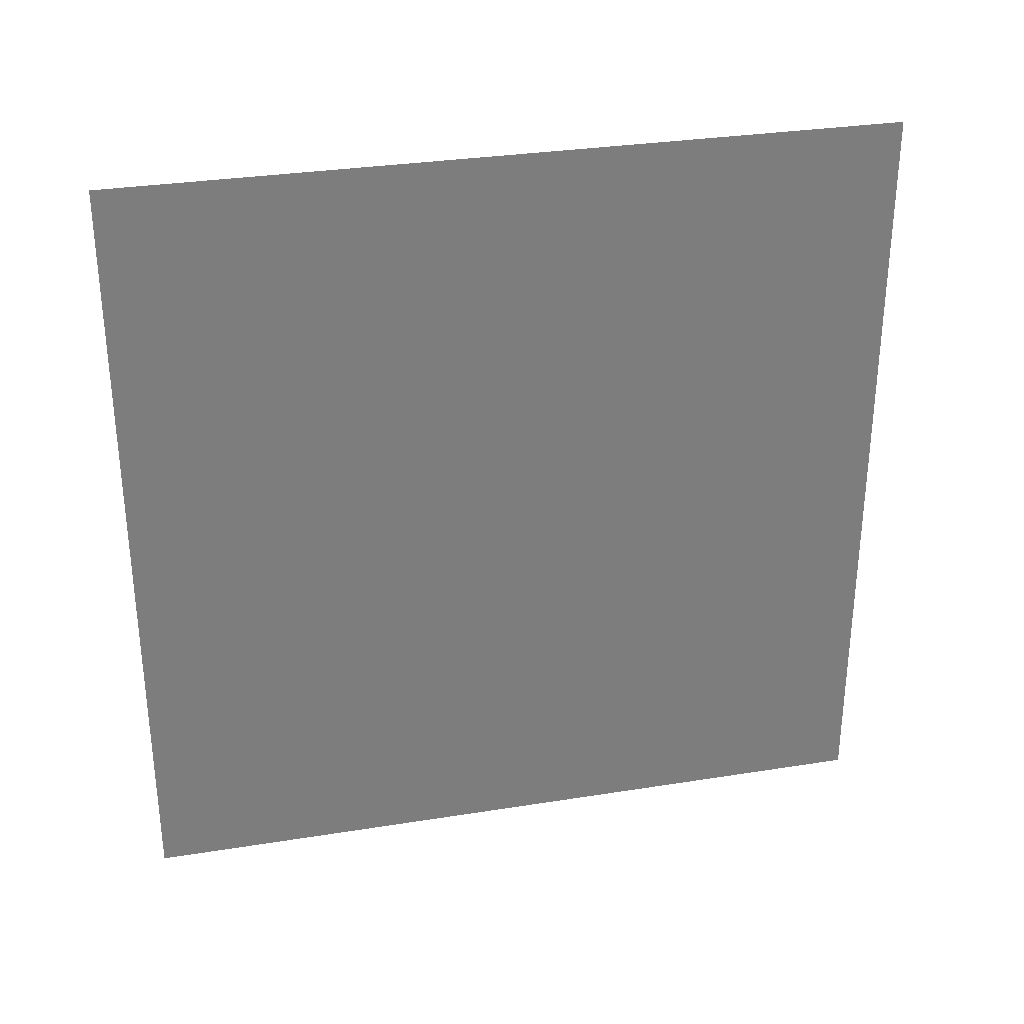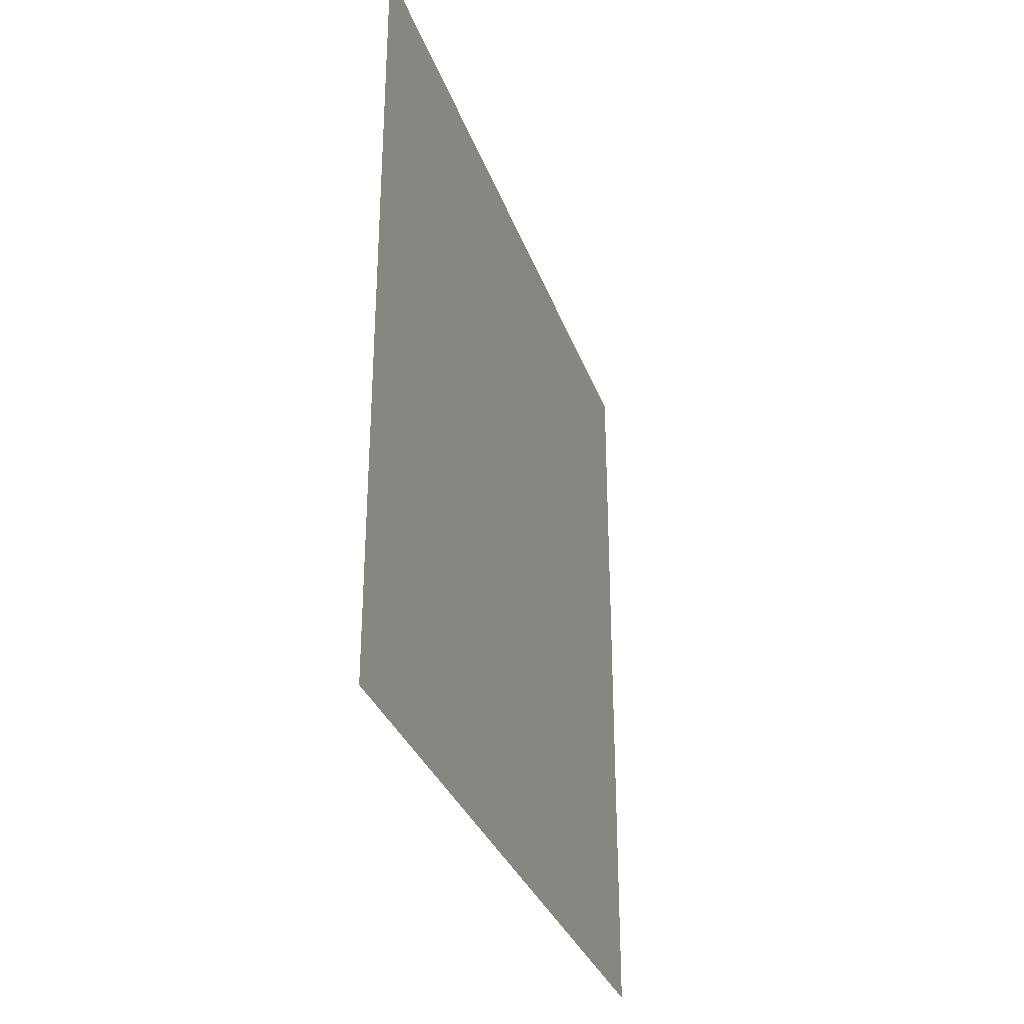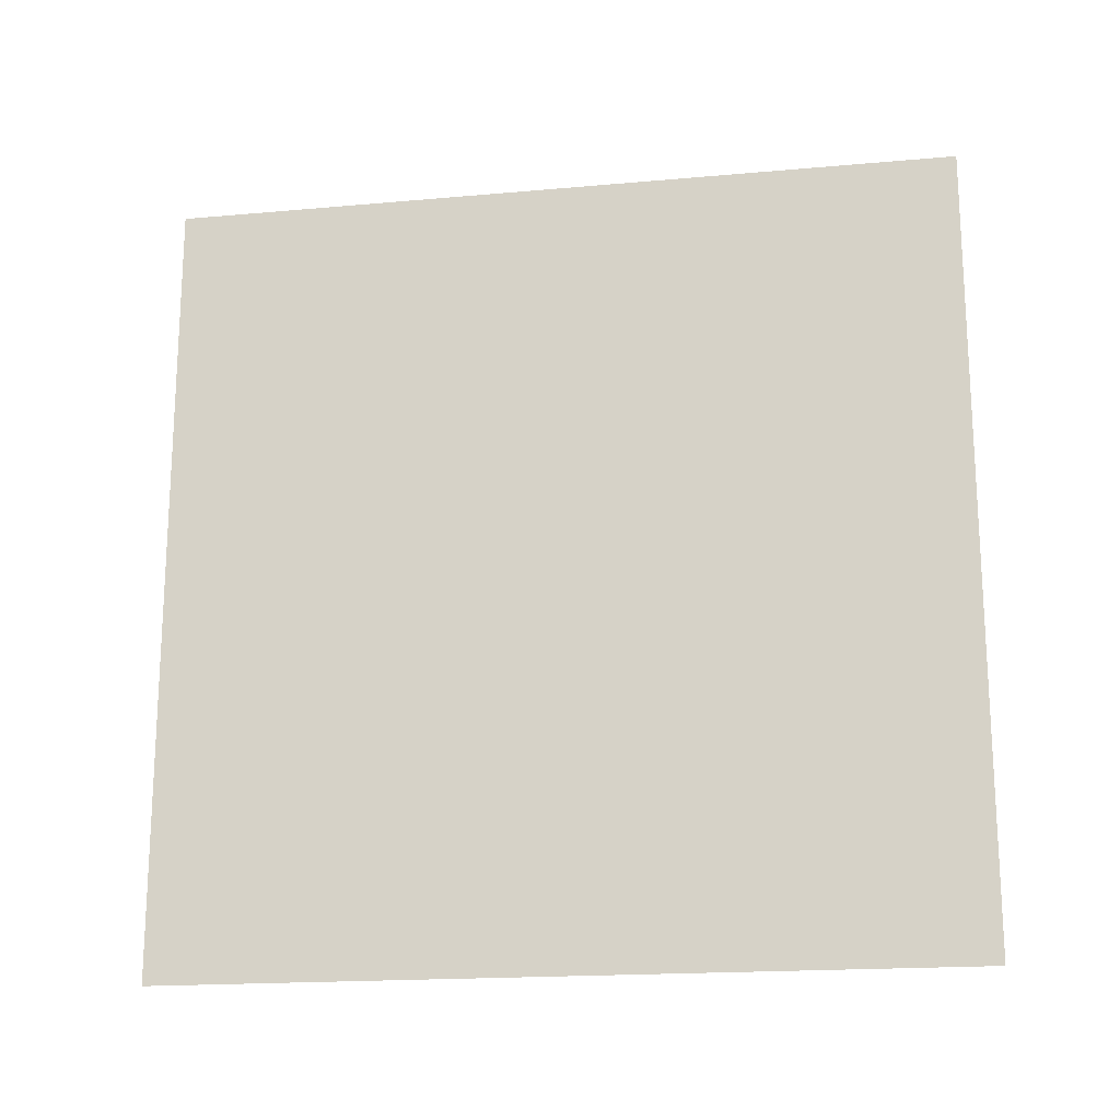
<metadata>
{"format":"obj","ext":"obj","renderer":"f3d","projection":"perspective","resolution":1024,"background":"white","views":[{"elev":31.1,"azim":-102.9,"up":"+Z"},{"elev":-31.9,"azim":17.8,"up":"+Y"},{"elev":-18.1,"azim":-80.1,"up":"+Y"}]}
</metadata>
<code>
v -0 2.5 -2.5
v -0 2.25 -2.5
v -0 2 -2.5
v -0 1.75 -2.5
v -0 1.5 -2.5
v -0 1.25 -2.5
v -0 1 -2.5
v -0 0.75 -2.5
v -0 0.5 -2.5
v -0 0.25 -2.5
v 0 -3.725e-08 -2.5
v 0 -0.25 -2.5
v 0 -0.5 -2.5
v 0 -0.75 -2.5
v 0 -1 -2.5
v 0 -1.25 -2.5
v 0 -1.5 -2.5
v 0 -1.75 -2.5
v 0 -2 -2.5
v 0 -2.25 -2.5
v 0 -2.5 -2.5
v -0 2.5 -2.25
v -0 2.25 -2.25
v -0 2 -2.25
v -0 1.75 -2.25
v -0 1.5 -2.25
v -0 1.25 -2.25
v -0 1 -2.25
v -0 0.75 -2.25
v -0 0.5 -2.25
v -0 0.25 -2.25
v 0 -3.725e-08 -2.25
v 0 -0.25 -2.25
v 0 -0.5 -2.25
v 0 -0.75 -2.25
v 0 -1 -2.25
v 0 -1.25 -2.25
v 0 -1.5 -2.25
v 0 -1.75 -2.25
v 0 -2 -2.25
v 0 -2.25 -2.25
v 0 -2.5 -2.25
v -0 2.5 -2
v -0 2.25 -2
v -0 2 -2
v -0 1.75 -2
v -0 1.5 -2
v -0 1.25 -2
v -0 1 -2
v -0 0.75 -2
v -0 0.5 -2
v -0 0.25 -2
v 0 -3.725e-08 -2
v 0 -0.25 -2
v 0 -0.5 -2
v 0 -0.75 -2
v 0 -1 -2
v 0 -1.25 -2
v 0 -1.5 -2
v 0 -1.75 -2
v 0 -2 -2
v 0 -2.25 -2
v 0 -2.5 -2
v -0 2.5 -1.75
v -0 2.25 -1.75
v -0 2 -1.75
v -0 1.75 -1.75
v -0 1.5 -1.75
v -0 1.25 -1.75
v -0 1 -1.75
v -0 0.75 -1.75
v -0 0.5 -1.75
v -0 0.25 -1.75
v 0 -3.725e-08 -1.75
v 0 -0.25 -1.75
v 0 -0.5 -1.75
v 0 -0.75 -1.75
v 0 -1 -1.75
v 0 -1.25 -1.75
v 0 -1.5 -1.75
v 0 -1.75 -1.75
v 0 -2 -1.75
v 0 -2.25 -1.75
v 0 -2.5 -1.75
v -0 2.5 -1.5
v -0 2.25 -1.5
v -0 2 -1.5
v -0 1.75 -1.5
v -0 1.5 -1.5
v -0 1.25 -1.5
v -0 1 -1.5
v -0 0.75 -1.5
v -0 0.5 -1.5
v -0 0.25 -1.5
v 0 -3.725e-08 -1.5
v 0 -0.25 -1.5
v 0 -0.5 -1.5
v 0 -0.75 -1.5
v 0 -1 -1.5
v 0 -1.25 -1.5
v 0 -1.5 -1.5
v 0 -1.75 -1.5
v 0 -2 -1.5
v 0 -2.25 -1.5
v 0 -2.5 -1.5
v -0 2.5 -1.25
v -0 2.25 -1.25
v -0 2 -1.25
v -0 1.75 -1.25
v -0 1.5 -1.25
v -0 1.25 -1.25
v -0 1 -1.25
v -0 0.75 -1.25
v -0 0.5 -1.25
v -0 0.25 -1.25
v 0 -3.725e-08 -1.25
v 0 -0.25 -1.25
v 0 -0.5 -1.25
v 0 -0.75 -1.25
v 0 -1 -1.25
v 0 -1.25 -1.25
v 0 -1.5 -1.25
v 0 -1.75 -1.25
v 0 -2 -1.25
v 0 -2.25 -1.25
v 0 -2.5 -1.25
v -0 2.5 -1
v -0 2.25 -1
v -0 2 -1
v -0 1.75 -1
v -0 1.5 -1
v -0 1.25 -1
v -0 1 -1
v -0 0.75 -1
v -0 0.5 -1
v -0 0.25 -1
v 0 -3.725e-08 -1
v 0 -0.25 -1
v 0 -0.5 -1
v 0 -0.75 -1
v 0 -1 -1
v 0 -1.25 -1
v 0 -1.5 -1
v 0 -1.75 -1
v 0 -2 -1
v 0 -2.25 -1
v 0 -2.5 -1
v -0 2.5 -0.75
v -0 2.25 -0.75
v -0 2 -0.75
v -0 1.75 -0.75
v -0 1.5 -0.75
v -0 1.25 -0.75
v -0 1 -0.75
v -0 0.75 -0.75
v -0 0.5 -0.75
v -0 0.25 -0.75
v 0 -3.725e-08 -0.75
v 0 -0.25 -0.75
v 0 -0.5 -0.75
v 0 -0.75 -0.75
v 0 -1 -0.75
v 0 -1.25 -0.75
v 0 -1.5 -0.75
v 0 -1.75 -0.75
v 0 -2 -0.75
v 0 -2.25 -0.75
v 0 -2.5 -0.75
v -0 2.5 -0.5
v -0 2.25 -0.5
v -0 2 -0.5
v -0 1.75 -0.5
v -0 1.5 -0.5
v -0 1.25 -0.5
v -0 1 -0.5
v -0 0.75 -0.5
v -0 0.5 -0.5
v -0 0.25 -0.5
v 0 -3.725e-08 -0.5
v 0 -0.25 -0.5
v 0 -0.5 -0.5
v 0 -0.75 -0.5
v 0 -1 -0.5
v 0 -1.25 -0.5
v 0 -1.5 -0.5
v 0 -1.75 -0.5
v 0 -2 -0.5
v 0 -2.25 -0.5
v 0 -2.5 -0.5
v -0 2.5 -0.25
v -0 2.25 -0.25
v -0 2 -0.25
v -0 1.75 -0.25
v -0 1.5 -0.25
v -0 1.25 -0.25
v -0 1 -0.25
v -0 0.75 -0.25
v -0 0.5 -0.25
v -0 0.25 -0.25
v 0 -3.725e-08 -0.25
v 0 -0.25 -0.25
v 0 -0.5 -0.25
v 0 -0.75 -0.25
v 0 -1 -0.25
v 0 -1.25 -0.25
v 0 -1.5 -0.25
v 0 -1.75 -0.25
v 0 -2 -0.25
v 0 -2.25 -0.25
v 0 -2.5 -0.25
v -0 2.5 3.725e-08
v -0 2.25 3.725e-08
v -0 2 3.725e-08
v -0 1.75 3.725e-08
v -0 1.5 3.725e-08
v -0 1.25 3.725e-08
v -0 1 3.725e-08
v -0 0.75 3.725e-08
v -0 0.5 3.725e-08
v -0 0.25 3.725e-08
v 0 -3.725e-08 3.725e-08
v 0 -0.25 3.725e-08
v 0 -0.5 3.725e-08
v 0 -0.75 3.725e-08
v 0 -1 3.725e-08
v 0 -1.25 3.725e-08
v 0 -1.5 3.725e-08
v 0 -1.75 3.725e-08
v 0 -2 3.725e-08
v 0 -2.25 3.725e-08
v 0 -2.5 3.725e-08
v -0 2.5 0.25
v -0 2.25 0.25
v -0 2 0.25
v -0 1.75 0.25
v -0 1.5 0.25
v -0 1.25 0.25
v -0 1 0.25
v -0 0.75 0.25
v -0 0.5 0.25
v -0 0.25 0.25
v 0 -3.725e-08 0.25
v 0 -0.25 0.25
v 0 -0.5 0.25
v 0 -0.75 0.25
v 0 -1 0.25
v 0 -1.25 0.25
v 0 -1.5 0.25
v 0 -1.75 0.25
v 0 -2 0.25
v 0 -2.25 0.25
v 0 -2.5 0.25
v -0 2.5 0.5
v -0 2.25 0.5
v -0 2 0.5
v -0 1.75 0.5
v -0 1.5 0.5
v -0 1.25 0.5
v -0 1 0.5
v -0 0.75 0.5
v -0 0.5 0.5
v -0 0.25 0.5
v 0 -3.725e-08 0.5
v 0 -0.25 0.5
v 0 -0.5 0.5
v 0 -0.75 0.5
v 0 -1 0.5
v 0 -1.25 0.5
v 0 -1.5 0.5
v 0 -1.75 0.5
v 0 -2 0.5
v 0 -2.25 0.5
v 0 -2.5 0.5
v -0 2.5 0.75
v -0 2.25 0.75
v -0 2 0.75
v -0 1.75 0.75
v -0 1.5 0.75
v -0 1.25 0.75
v -0 1 0.75
v -0 0.75 0.75
v -0 0.5 0.75
v -0 0.25 0.75
v 0 -3.725e-08 0.75
v 0 -0.25 0.75
v 0 -0.5 0.75
v 0 -0.75 0.75
v 0 -1 0.75
v 0 -1.25 0.75
v 0 -1.5 0.75
v 0 -1.75 0.75
v 0 -2 0.75
v 0 -2.25 0.75
v 0 -2.5 0.75
v -0 2.5 1
v -0 2.25 1
v -0 2 1
v -0 1.75 1
v -0 1.5 1
v -0 1.25 1
v -0 1 1
v -0 0.75 1
v -0 0.5 1
v -0 0.25 1
v 0 -3.725e-08 1
v 0 -0.25 1
v 0 -0.5 1
v 0 -0.75 1
v 0 -1 1
v 0 -1.25 1
v 0 -1.5 1
v 0 -1.75 1
v 0 -2 1
v 0 -2.25 1
v 0 -2.5 1
v -0 2.5 1.25
v -0 2.25 1.25
v -0 2 1.25
v -0 1.75 1.25
v -0 1.5 1.25
v -0 1.25 1.25
v -0 1 1.25
v -0 0.75 1.25
v -0 0.5 1.25
v -0 0.25 1.25
v 0 -3.725e-08 1.25
v 0 -0.25 1.25
v 0 -0.5 1.25
v 0 -0.75 1.25
v 0 -1 1.25
v 0 -1.25 1.25
v 0 -1.5 1.25
v 0 -1.75 1.25
v 0 -2 1.25
v 0 -2.25 1.25
v 0 -2.5 1.25
v -0 2.5 1.5
v -0 2.25 1.5
v -0 2 1.5
v -0 1.75 1.5
v -0 1.5 1.5
v -0 1.25 1.5
v -0 1 1.5
v -0 0.75 1.5
v -0 0.5 1.5
v -0 0.25 1.5
v 0 -3.725e-08 1.5
v 0 -0.25 1.5
v 0 -0.5 1.5
v 0 -0.75 1.5
v 0 -1 1.5
v 0 -1.25 1.5
v 0 -1.5 1.5
v 0 -1.75 1.5
v 0 -2 1.5
v 0 -2.25 1.5
v 0 -2.5 1.5
v -0 2.5 1.75
v -0 2.25 1.75
v -0 2 1.75
v -0 1.75 1.75
v -0 1.5 1.75
v -0 1.25 1.75
v -0 1 1.75
v -0 0.75 1.75
v -0 0.5 1.75
v -0 0.25 1.75
v 0 -3.725e-08 1.75
v 0 -0.25 1.75
v 0 -0.5 1.75
v 0 -0.75 1.75
v 0 -1 1.75
v 0 -1.25 1.75
v 0 -1.5 1.75
v 0 -1.75 1.75
v 0 -2 1.75
v 0 -2.25 1.75
v 0 -2.5 1.75
v -0 2.5 2
v -0 2.25 2
v -0 2 2
v -0 1.75 2
v -0 1.5 2
v -0 1.25 2
v -0 1 2
v -0 0.75 2
v -0 0.5 2
v -0 0.25 2
v 0 -3.725e-08 2
v 0 -0.25 2
v 0 -0.5 2
v 0 -0.75 2
v 0 -1 2
v 0 -1.25 2
v 0 -1.5 2
v 0 -1.75 2
v 0 -2 2
v 0 -2.25 2
v 0 -2.5 2
v -0 2.5 2.25
v -0 2.25 2.25
v -0 2 2.25
v -0 1.75 2.25
v -0 1.5 2.25
v -0 1.25 2.25
v -0 1 2.25
v -0 0.75 2.25
v -0 0.5 2.25
v -0 0.25 2.25
v 0 -3.725e-08 2.25
v 0 -0.25 2.25
v 0 -0.5 2.25
v 0 -0.75 2.25
v 0 -1 2.25
v 0 -1.25 2.25
v 0 -1.5 2.25
v 0 -1.75 2.25
v 0 -2 2.25
v 0 -2.25 2.25
v 0 -2.5 2.25
v -0 2.5 2.5
v -0 2.25 2.5
v -0 2 2.5
v -0 1.75 2.5
v -0 1.5 2.5
v -0 1.25 2.5
v -0 1 2.5
v -0 0.75 2.5
v -0 0.5 2.5
v -0 0.25 2.5
v 0 -3.725e-08 2.5
v 0 -0.25 2.5
v 0 -0.5 2.5
v 0 -0.75 2.5
v 0 -1 2.5
v 0 -1.25 2.5
v 0 -1.5 2.5
v 0 -1.75 2.5
v 0 -2 2.5
v 0 -2.25 2.5
v 0 -2.5 2.5
o 平面
f 1 22 23 2
f 2 23 24 3
f 3 24 25 4
f 4 25 26 5
f 5 26 27 6
f 6 27 28 7
f 7 28 29 8
f 8 29 30 9
f 9 30 31 10
f 10 31 32 11
f 11 32 33 12
f 12 33 34 13
f 13 34 35 14
f 14 35 36 15
f 15 36 37 16
f 16 37 38 17
f 17 38 39 18
f 18 39 40 19
f 19 40 41 20
f 20 41 42 21
f 22 43 44 23
f 23 44 45 24
f 24 45 46 25
f 25 46 47 26
f 26 47 48 27
f 27 48 49 28
f 28 49 50 29
f 29 50 51 30
f 30 51 52 31
f 31 52 53 32
f 32 53 54 33
f 33 54 55 34
f 34 55 56 35
f 35 56 57 36
f 36 57 58 37
f 37 58 59 38
f 38 59 60 39
f 39 60 61 40
f 40 61 62 41
f 41 62 63 42
f 43 64 65 44
f 44 65 66 45
f 45 66 67 46
f 46 67 68 47
f 47 68 69 48
f 48 69 70 49
f 49 70 71 50
f 50 71 72 51
f 51 72 73 52
f 52 73 74 53
f 53 74 75 54
f 54 75 76 55
f 55 76 77 56
f 56 77 78 57
f 57 78 79 58
f 58 79 80 59
f 59 80 81 60
f 60 81 82 61
f 61 82 83 62
f 62 83 84 63
f 64 85 86 65
f 65 86 87 66
f 66 87 88 67
f 67 88 89 68
f 68 89 90 69
f 69 90 91 70
f 70 91 92 71
f 71 92 93 72
f 72 93 94 73
f 73 94 95 74
f 74 95 96 75
f 75 96 97 76
f 76 97 98 77
f 77 98 99 78
f 78 99 100 79
f 79 100 101 80
f 80 101 102 81
f 81 102 103 82
f 82 103 104 83
f 83 104 105 84
f 85 106 107 86
f 86 107 108 87
f 87 108 109 88
f 88 109 110 89
f 89 110 111 90
f 90 111 112 91
f 91 112 113 92
f 92 113 114 93
f 93 114 115 94
f 94 115 116 95
f 95 116 117 96
f 96 117 118 97
f 97 118 119 98
f 98 119 120 99
f 99 120 121 100
f 100 121 122 101
f 101 122 123 102
f 102 123 124 103
f 103 124 125 104
f 104 125 126 105
f 106 127 128 107
f 107 128 129 108
f 108 129 130 109
f 109 130 131 110
f 110 131 132 111
f 111 132 133 112
f 112 133 134 113
f 113 134 135 114
f 114 135 136 115
f 115 136 137 116
f 116 137 138 117
f 117 138 139 118
f 118 139 140 119
f 119 140 141 120
f 120 141 142 121
f 121 142 143 122
f 122 143 144 123
f 123 144 145 124
f 124 145 146 125
f 125 146 147 126
f 127 148 149 128
f 128 149 150 129
f 129 150 151 130
f 130 151 152 131
f 131 152 153 132
f 132 153 154 133
f 133 154 155 134
f 134 155 156 135
f 135 156 157 136
f 136 157 158 137
f 137 158 159 138
f 138 159 160 139
f 139 160 161 140
f 140 161 162 141
f 141 162 163 142
f 142 163 164 143
f 143 164 165 144
f 144 165 166 145
f 145 166 167 146
f 146 167 168 147
f 148 169 170 149
f 149 170 171 150
f 150 171 172 151
f 151 172 173 152
f 152 173 174 153
f 153 174 175 154
f 154 175 176 155
f 155 176 177 156
f 156 177 178 157
f 157 178 179 158
f 158 179 180 159
f 159 180 181 160
f 160 181 182 161
f 161 182 183 162
f 162 183 184 163
f 163 184 185 164
f 164 185 186 165
f 165 186 187 166
f 166 187 188 167
f 167 188 189 168
f 169 190 191 170
f 170 191 192 171
f 171 192 193 172
f 172 193 194 173
f 173 194 195 174
f 174 195 196 175
f 175 196 197 176
f 176 197 198 177
f 177 198 199 178
f 178 199 200 179
f 179 200 201 180
f 180 201 202 181
f 181 202 203 182
f 182 203 204 183
f 183 204 205 184
f 184 205 206 185
f 185 206 207 186
f 186 207 208 187
f 187 208 209 188
f 188 209 210 189
f 190 211 212 191
f 191 212 213 192
f 192 213 214 193
f 193 214 215 194
f 194 215 216 195
f 195 216 217 196
f 196 217 218 197
f 197 218 219 198
f 198 219 220 199
f 199 220 221 200
f 200 221 222 201
f 201 222 223 202
f 202 223 224 203
f 203 224 225 204
f 204 225 226 205
f 205 226 227 206
f 206 227 228 207
f 207 228 229 208
f 208 229 230 209
f 209 230 231 210
f 211 232 233 212
f 212 233 234 213
f 213 234 235 214
f 214 235 236 215
f 215 236 237 216
f 216 237 238 217
f 217 238 239 218
f 218 239 240 219
f 219 240 241 220
f 220 241 242 221
f 221 242 243 222
f 222 243 244 223
f 223 244 245 224
f 224 245 246 225
f 225 246 247 226
f 226 247 248 227
f 227 248 249 228
f 228 249 250 229
f 229 250 251 230
f 230 251 252 231
f 232 253 254 233
f 233 254 255 234
f 234 255 256 235
f 235 256 257 236
f 236 257 258 237
f 237 258 259 238
f 238 259 260 239
f 239 260 261 240
f 240 261 262 241
f 241 262 263 242
f 242 263 264 243
f 243 264 265 244
f 244 265 266 245
f 245 266 267 246
f 246 267 268 247
f 247 268 269 248
f 248 269 270 249
f 249 270 271 250
f 250 271 272 251
f 251 272 273 252
f 253 274 275 254
f 254 275 276 255
f 255 276 277 256
f 256 277 278 257
f 257 278 279 258
f 258 279 280 259
f 259 280 281 260
f 260 281 282 261
f 261 282 283 262
f 262 283 284 263
f 263 284 285 264
f 264 285 286 265
f 265 286 287 266
f 266 287 288 267
f 267 288 289 268
f 268 289 290 269
f 269 290 291 270
f 270 291 292 271
f 271 292 293 272
f 272 293 294 273
f 274 295 296 275
f 275 296 297 276
f 276 297 298 277
f 277 298 299 278
f 278 299 300 279
f 279 300 301 280
f 280 301 302 281
f 281 302 303 282
f 282 303 304 283
f 283 304 305 284
f 284 305 306 285
f 285 306 307 286
f 286 307 308 287
f 287 308 309 288
f 288 309 310 289
f 289 310 311 290
f 290 311 312 291
f 291 312 313 292
f 292 313 314 293
f 293 314 315 294
f 295 316 317 296
f 296 317 318 297
f 297 318 319 298
f 298 319 320 299
f 299 320 321 300
f 300 321 322 301
f 301 322 323 302
f 302 323 324 303
f 303 324 325 304
f 304 325 326 305
f 305 326 327 306
f 306 327 328 307
f 307 328 329 308
f 308 329 330 309
f 309 330 331 310
f 310 331 332 311
f 311 332 333 312
f 312 333 334 313
f 313 334 335 314
f 314 335 336 315
f 316 337 338 317
f 317 338 339 318
f 318 339 340 319
f 319 340 341 320
f 320 341 342 321
f 321 342 343 322
f 322 343 344 323
f 323 344 345 324
f 324 345 346 325
f 325 346 347 326
f 326 347 348 327
f 327 348 349 328
f 328 349 350 329
f 329 350 351 330
f 330 351 352 331
f 331 352 353 332
f 332 353 354 333
f 333 354 355 334
f 334 355 356 335
f 335 356 357 336
f 337 358 359 338
f 338 359 360 339
f 339 360 361 340
f 340 361 362 341
f 341 362 363 342
f 342 363 364 343
f 343 364 365 344
f 344 365 366 345
f 345 366 367 346
f 346 367 368 347
f 347 368 369 348
f 348 369 370 349
f 349 370 371 350
f 350 371 372 351
f 351 372 373 352
f 352 373 374 353
f 353 374 375 354
f 354 375 376 355
f 355 376 377 356
f 356 377 378 357
f 358 379 380 359
f 359 380 381 360
f 360 381 382 361
f 361 382 383 362
f 362 383 384 363
f 363 384 385 364
f 364 385 386 365
f 365 386 387 366
f 366 387 388 367
f 367 388 389 368
f 368 389 390 369
f 369 390 391 370
f 370 391 392 371
f 371 392 393 372
f 372 393 394 373
f 373 394 395 374
f 374 395 396 375
f 375 396 397 376
f 376 397 398 377
f 377 398 399 378
f 379 400 401 380
f 380 401 402 381
f 381 402 403 382
f 382 403 404 383
f 383 404 405 384
f 384 405 406 385
f 385 406 407 386
f 386 407 408 387
f 387 408 409 388
f 388 409 410 389
f 389 410 411 390
f 390 411 412 391
f 391 412 413 392
f 392 413 414 393
f 393 414 415 394
f 394 415 416 395
f 395 416 417 396
f 396 417 418 397
f 397 418 419 398
f 398 419 420 399
f 400 421 422 401
f 401 422 423 402
f 402 423 424 403
f 403 424 425 404
f 404 425 426 405
f 405 426 427 406
f 406 427 428 407
f 407 428 429 408
f 408 429 430 409
f 409 430 431 410
f 410 431 432 411
f 411 432 433 412
f 412 433 434 413
f 413 434 435 414
f 414 435 436 415
f 415 436 437 416
f 416 437 438 417
f 417 438 439 418
f 418 439 440 419
f 419 440 441 420

</code>
